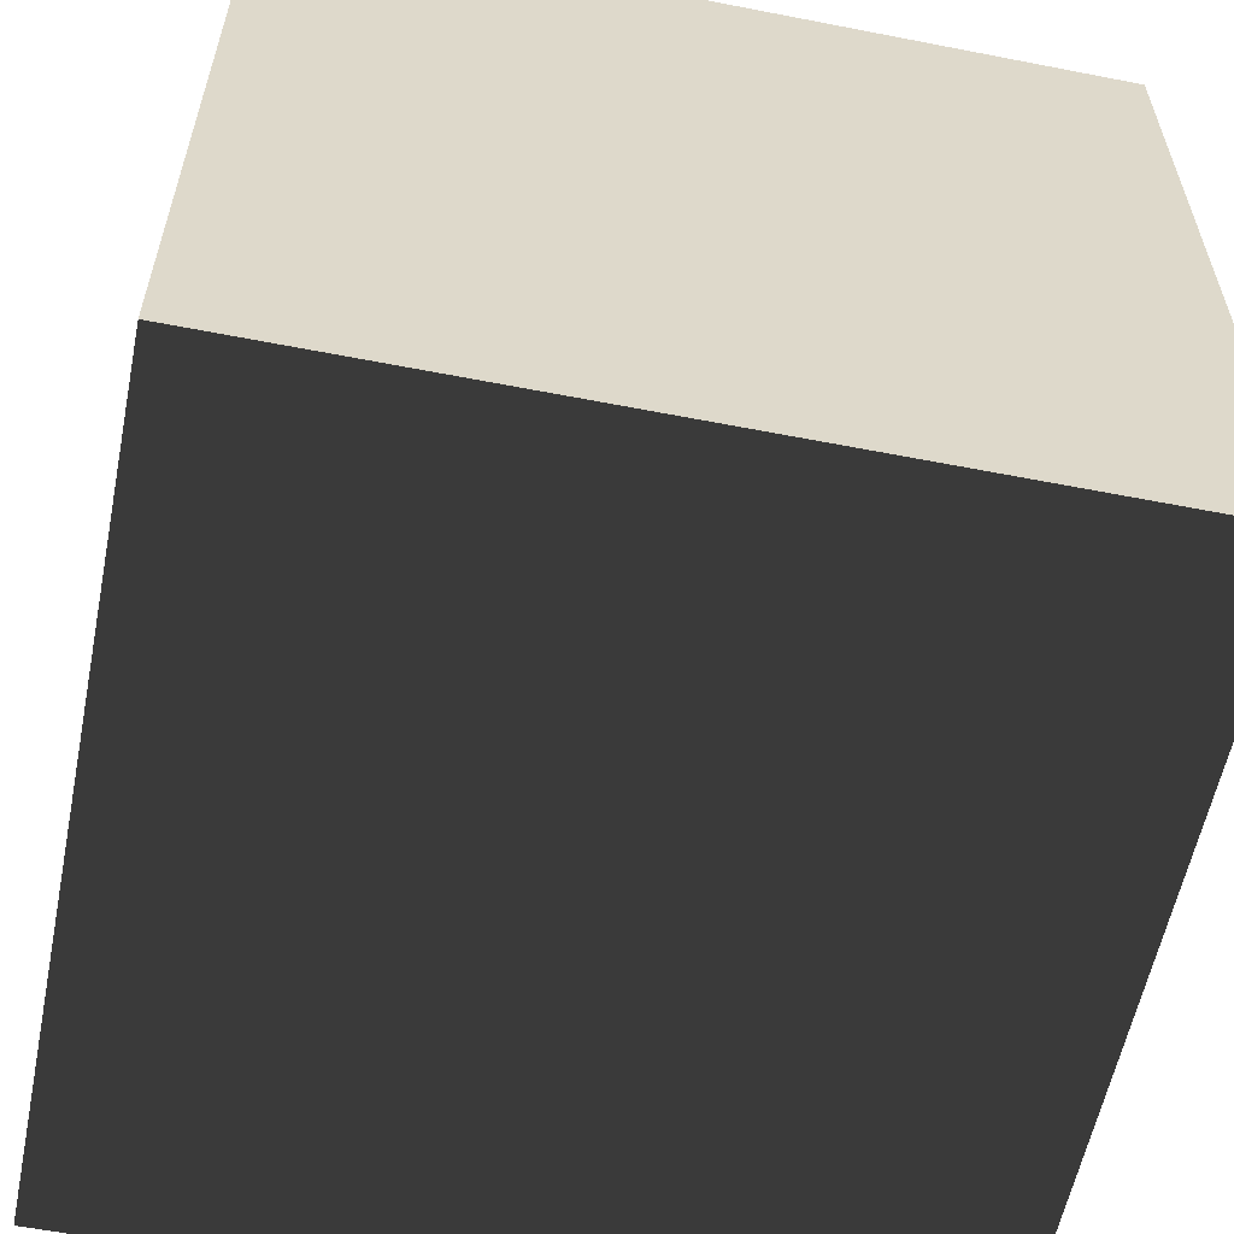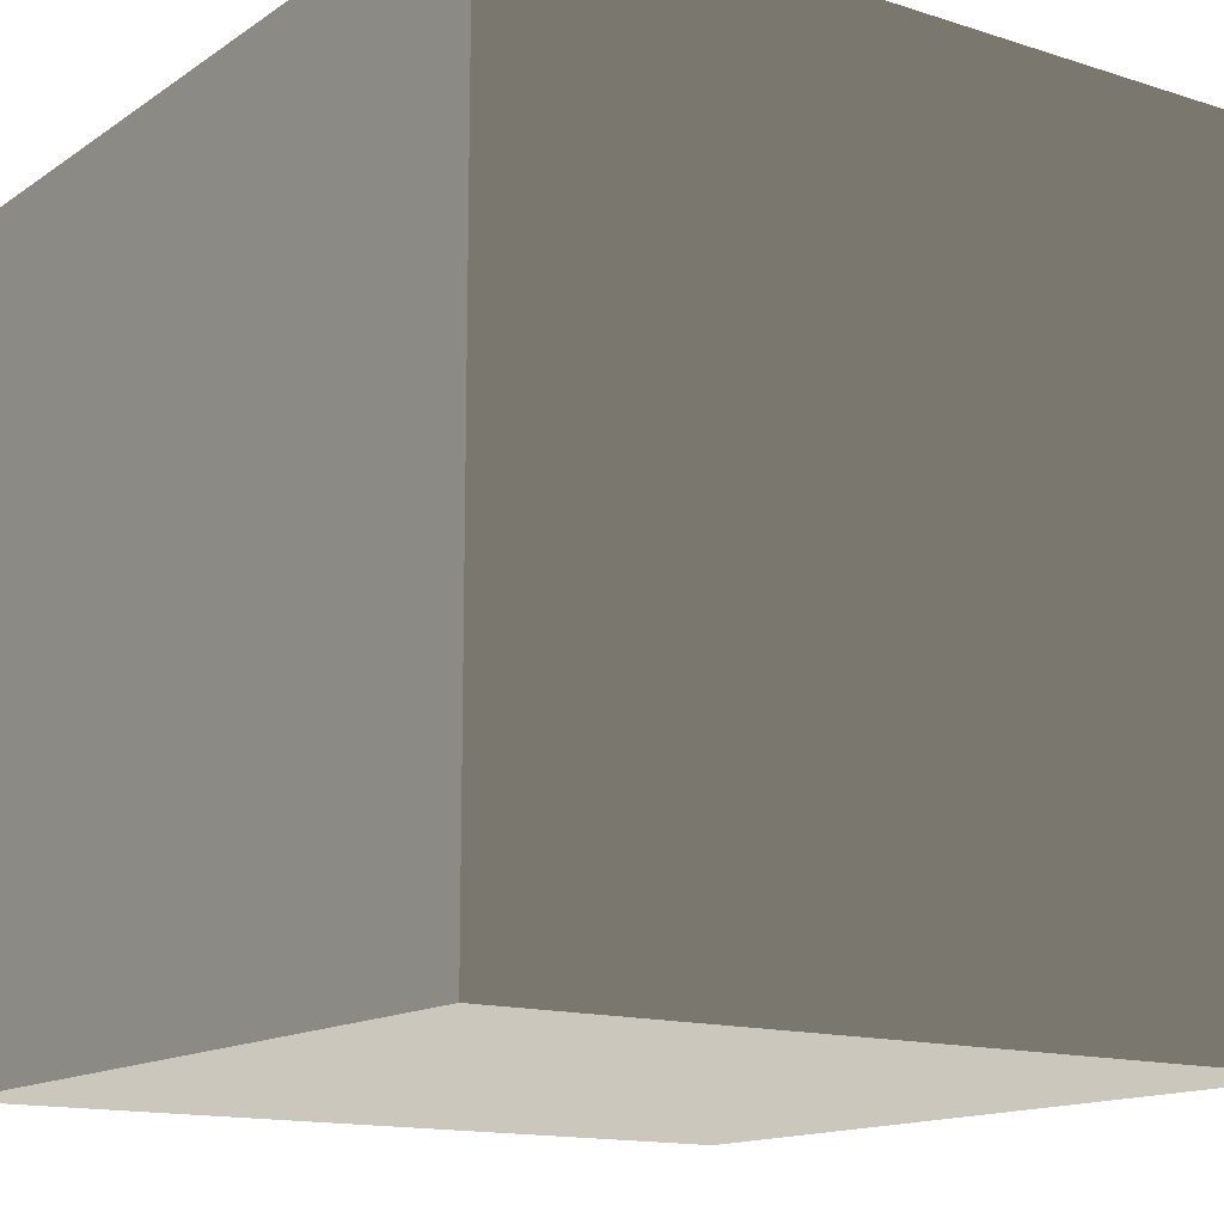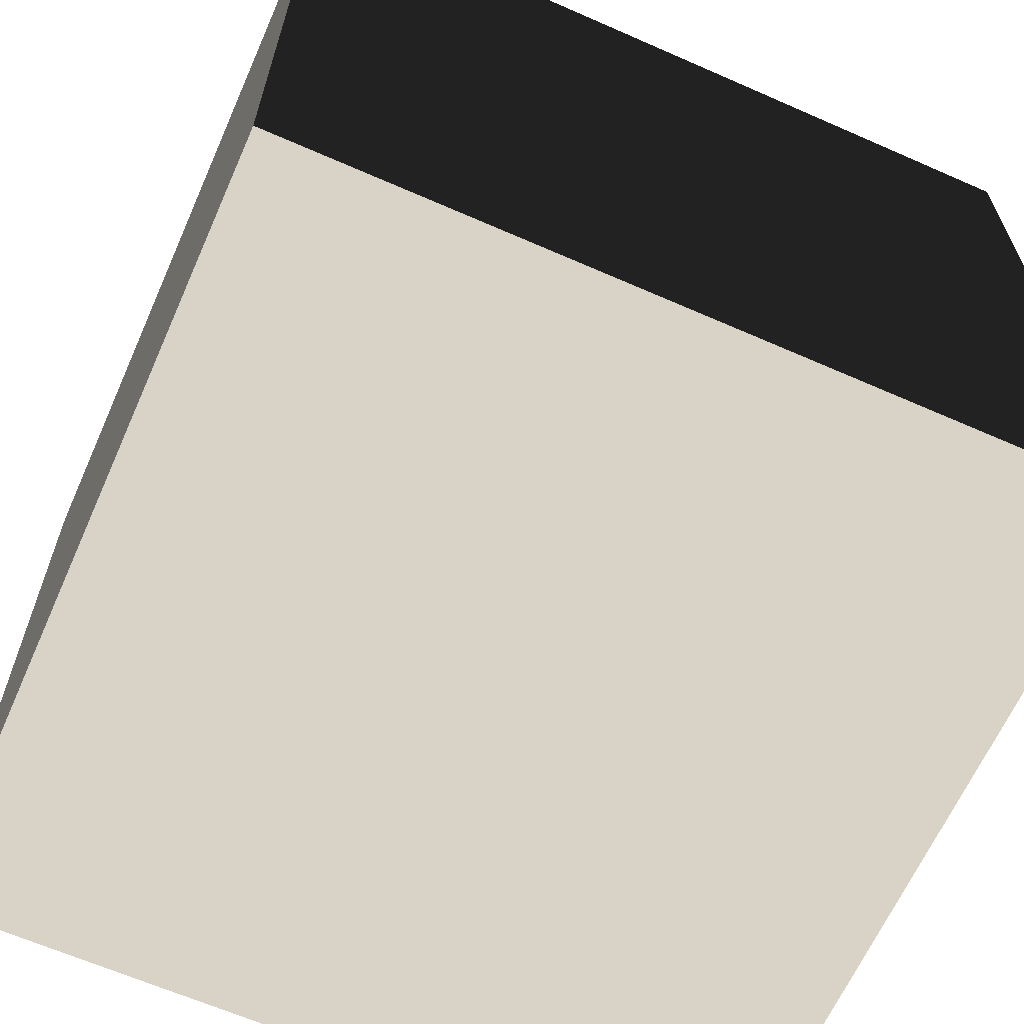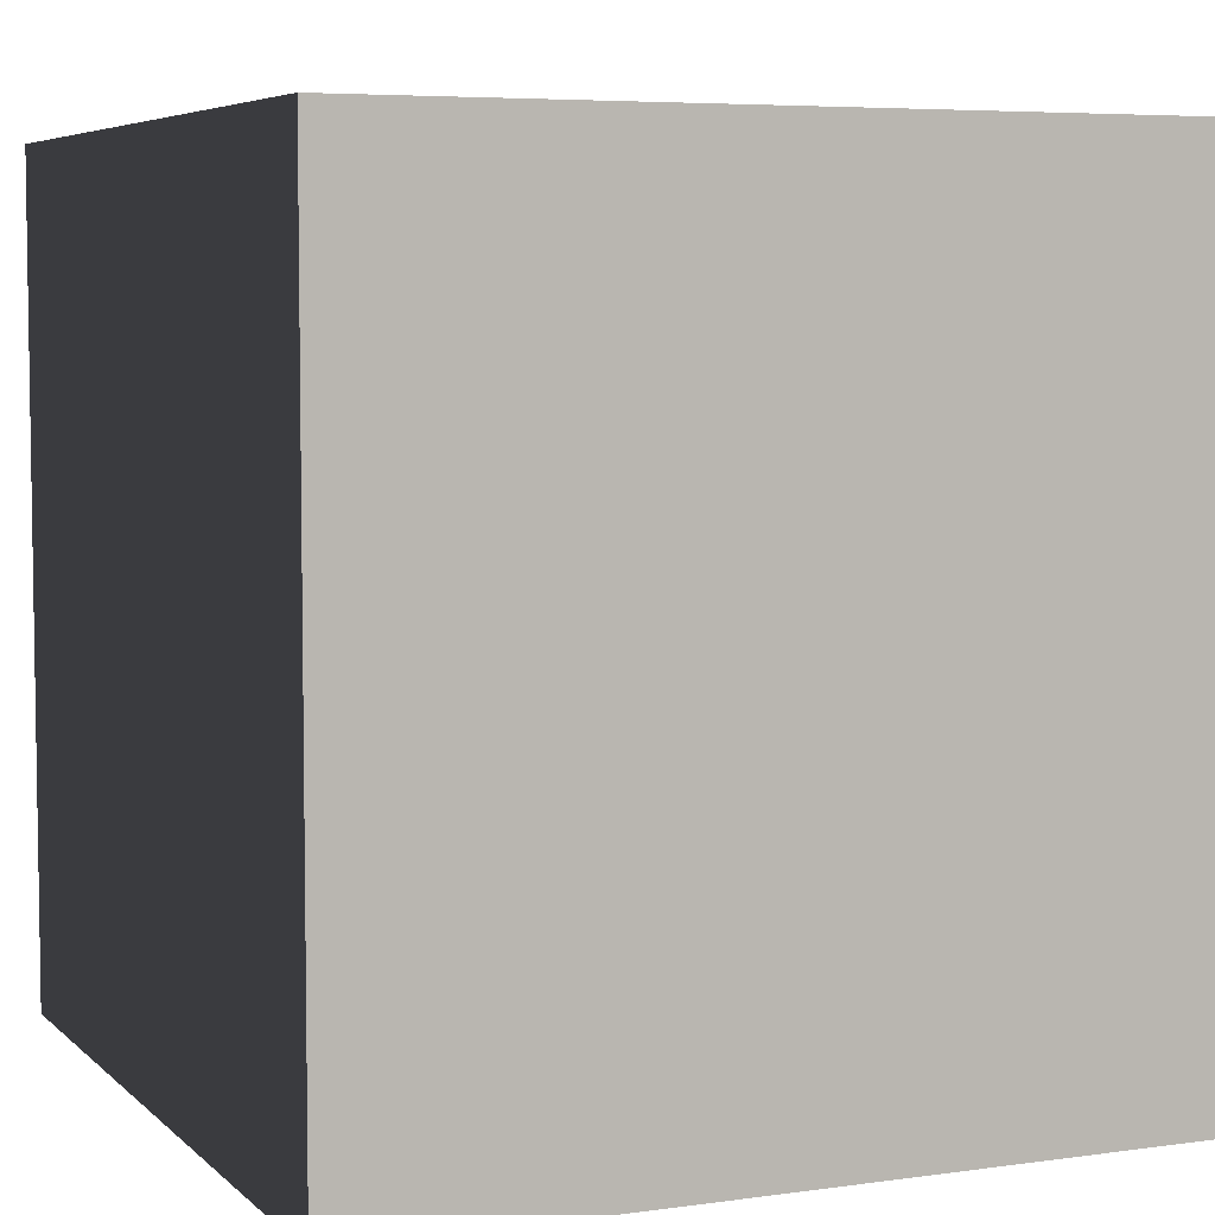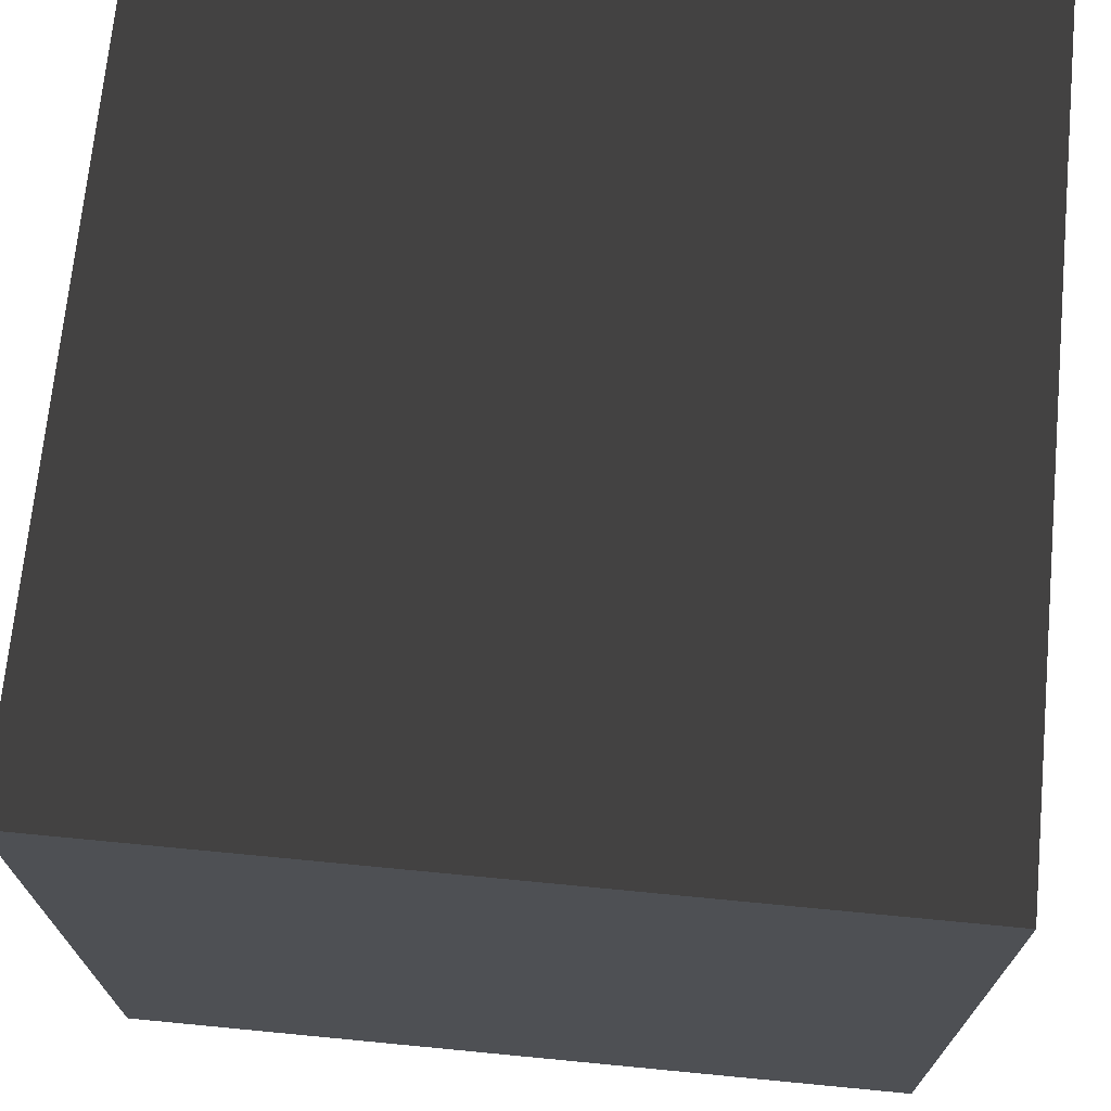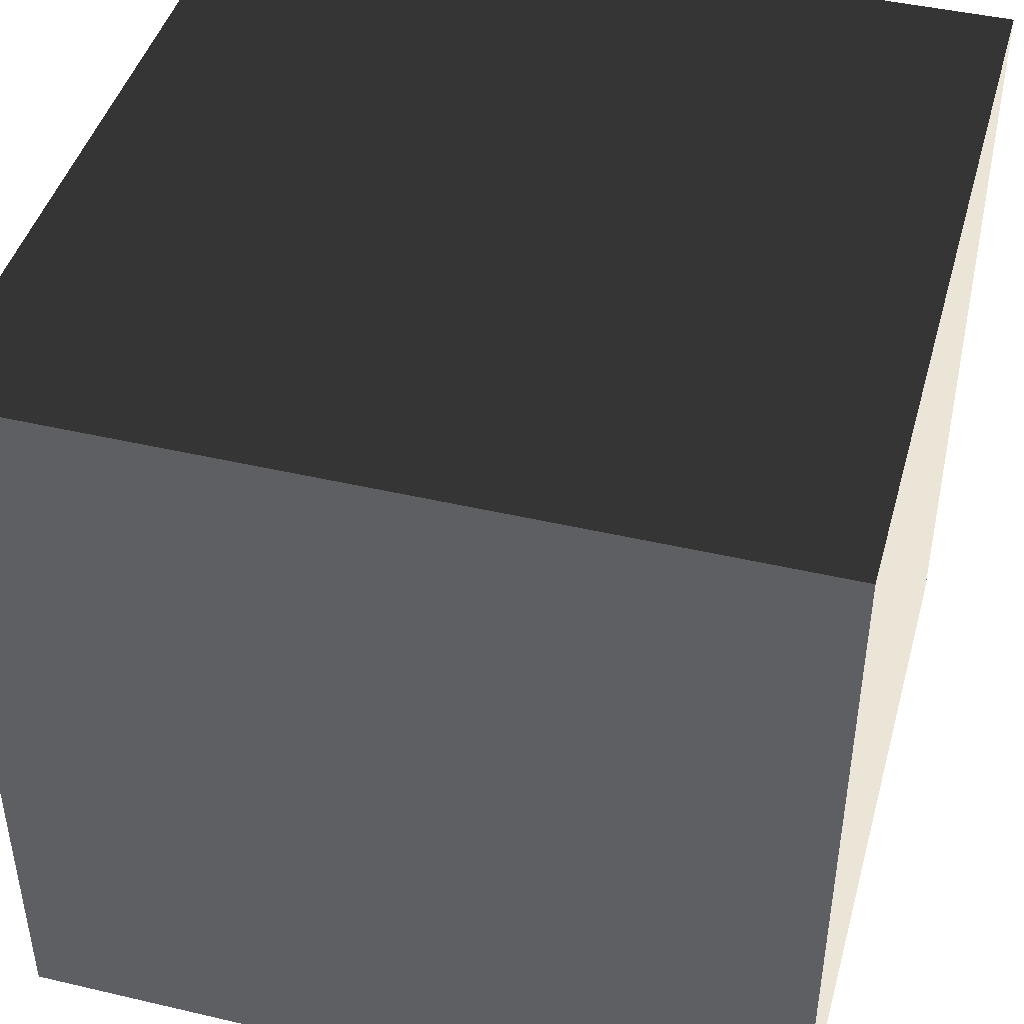
<metadata>
{"format":"obj","ext":"obj","renderer":"f3d","projection":"perspective","resolution":1024,"background":"white","views":[{"elev":-58.7,"azim":-101.4,"up":"+Z"},{"elev":-14.2,"azim":-35.0,"up":"+Z"},{"elev":-64.5,"azim":-23.9,"up":"+Y"},{"elev":5.7,"azim":-113.4,"up":"+Y"},{"elev":70.7,"azim":95.5,"up":"+Z"},{"elev":44.2,"azim":-74.7,"up":"+Y"}]}
</metadata>
<code>
v -0.05 -0.05 -8.666e-08
v 0.05 -0.05 -8.666e-08
v 0.05 0.05 -9.858e-08
v -0.05 0.05 -9.858e-08
v -0.05 -0.05 0.1
v -0.05 0.05 0.1
v 0.05 0.05 0.1
v 0.05 -0.05 0.1
v -0.05 -0.05 -8.666e-08
v -0.05 -0.05 0.1
v 0.05 -0.05 0.1
v 0.05 -0.05 -8.666e-08
v 0.05 -0.05 -8.666e-08
v 0.05 -0.05 0.1
v 0.05 0.05 0.1
v 0.05 0.05 -9.858e-08
v 0.05 0.05 -9.858e-08
v 0.05 0.05 0.1
v -0.05 0.05 0.1
v -0.05 0.05 -9.858e-08
v -0.05 0.05 -9.858e-08
v -0.05 0.05 0.1
v -0.05 -0.05 0.1
v -0.05 -0.05 -8.666e-08
g Crate_22385_779
f 1 3 2
f 1 4 3
f 5 7 6
f 5 8 7
f 9 11 10
f 9 12 11
f 13 15 14
f 13 16 15
f 17 19 18
f 17 20 19
f 21 23 22
f 21 24 23

</code>
